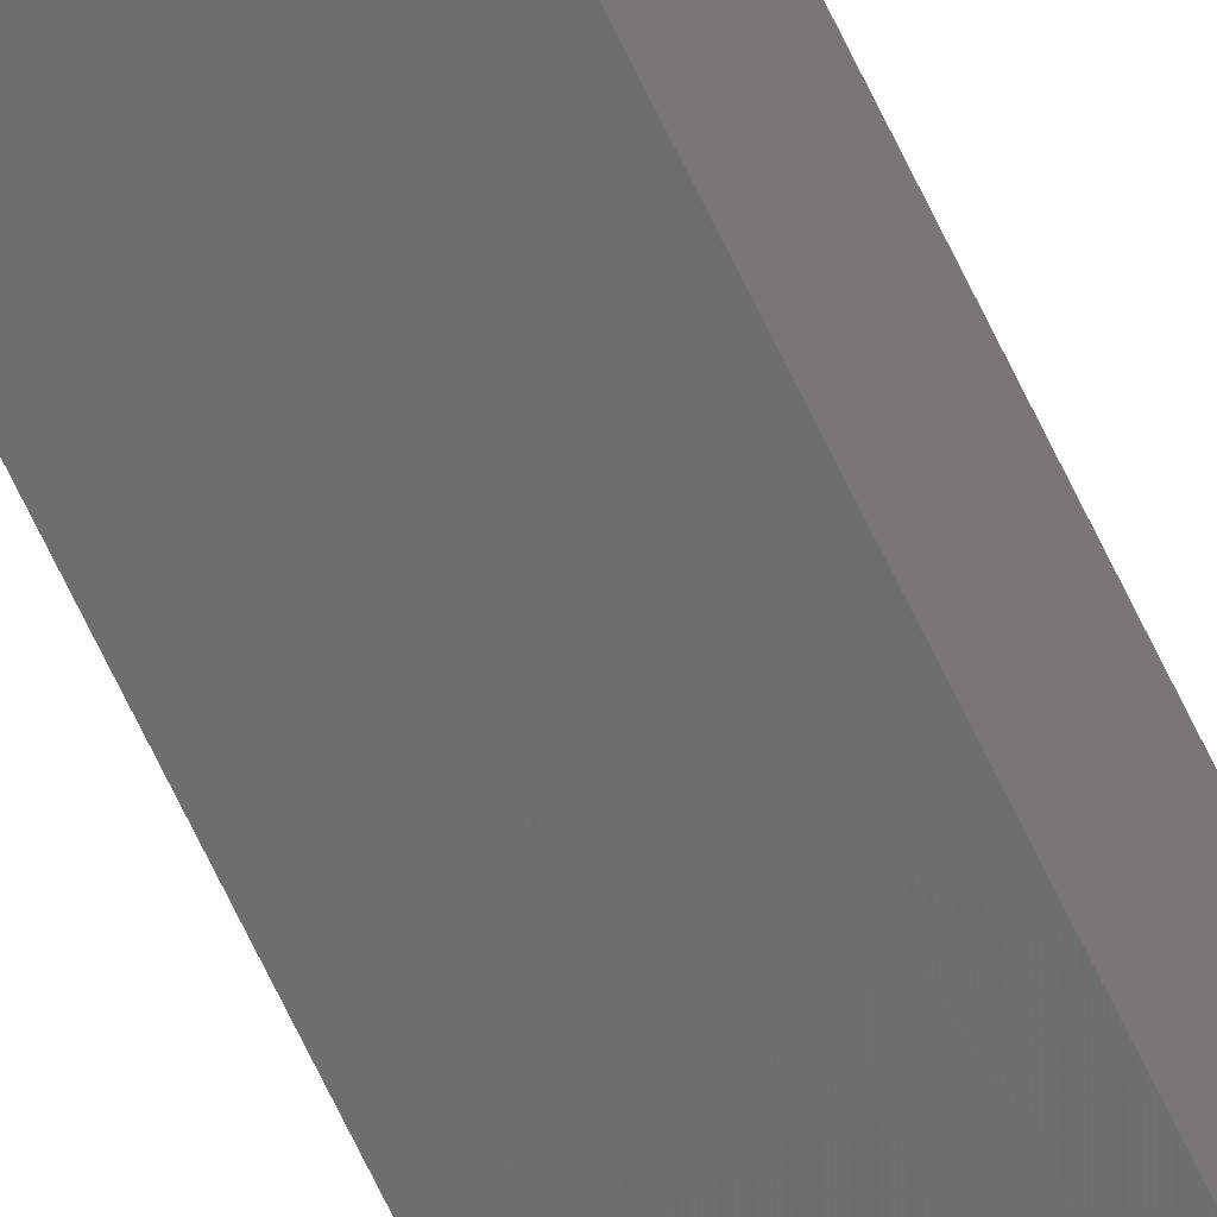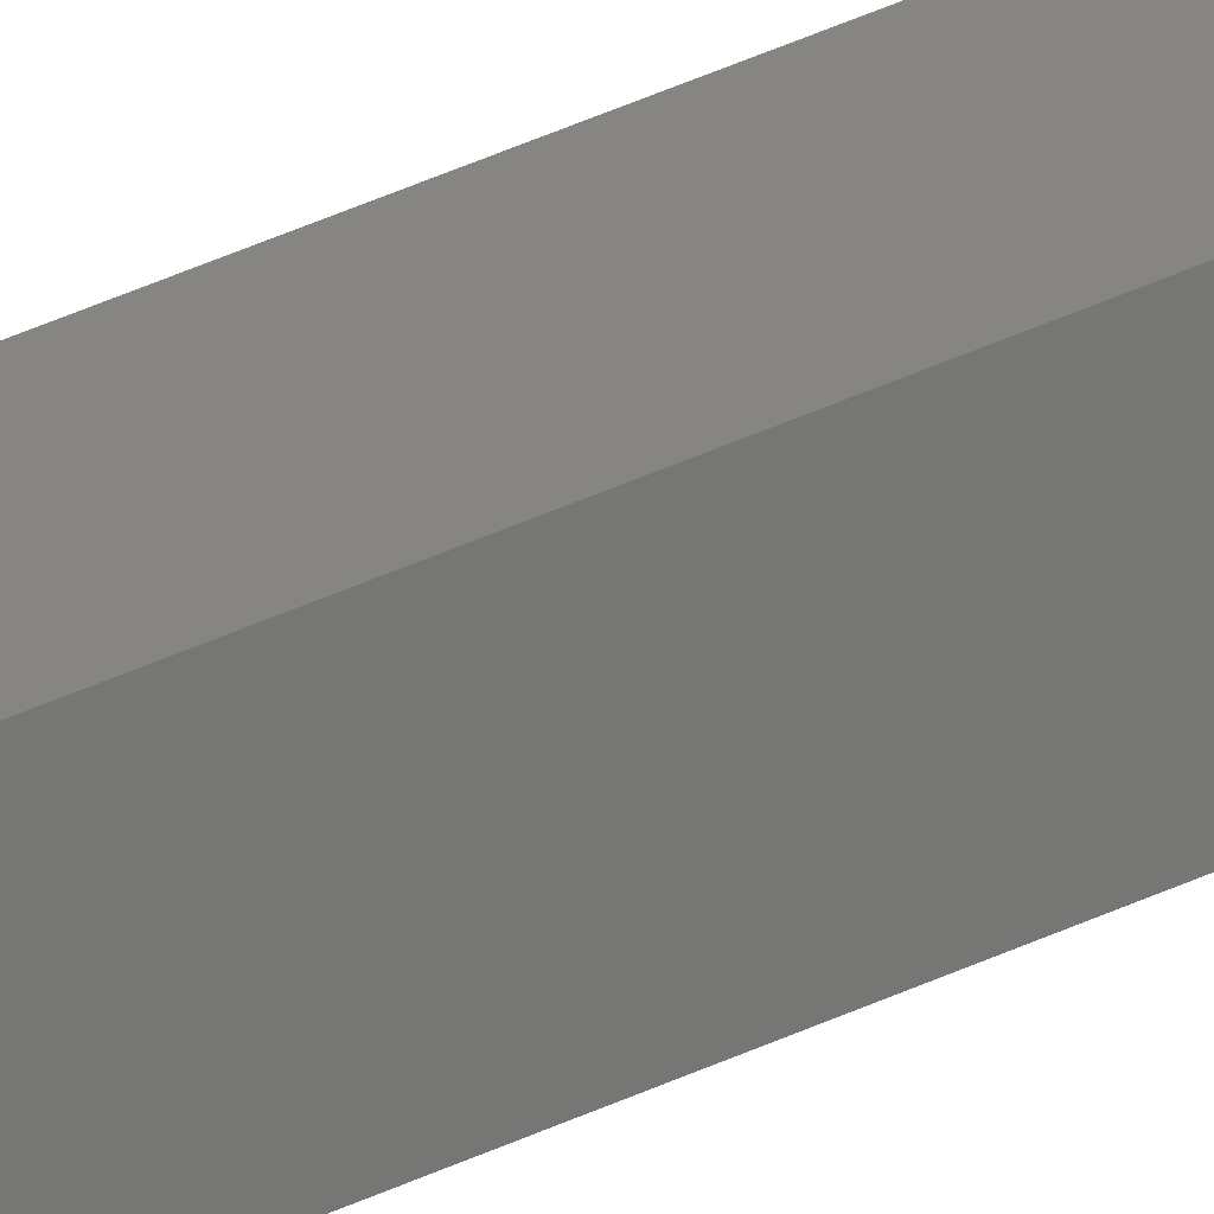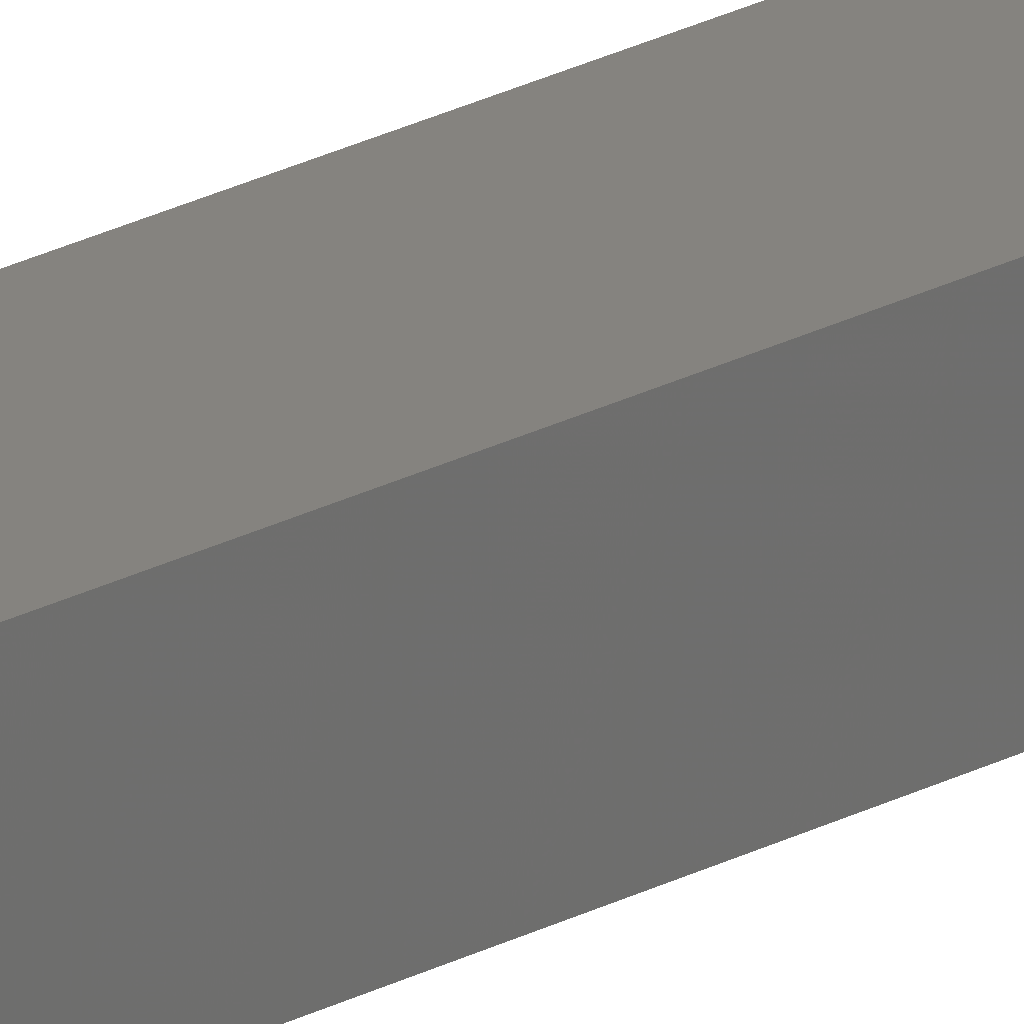
<metadata>
{"format":"stl","ext":"stl","renderer":"f3d","projection":"perspective","resolution":1024,"background":"white","views":[{"elev":-62.5,"azim":24.5,"up":"+Y"},{"elev":26.7,"azim":-130.3,"up":"+Y"},{"elev":15.0,"azim":35.8,"up":"+Y"}]}
</metadata>
<code>
# stl→obj: 16 verts, 28 faces
v -9.838 -3.855 -19.56
v -9.818 -3.857 -19.56
v -9.818 -3.857 -15.99
v -9.838 -3.855 -15.99
v -9.857 -3.853 -19.56
v -9.857 -3.853 -15.99
v -9.877 -3.851 -15.99
v -9.877 -3.851 -19.56
v -9.872 -3.801 -19.56
v -9.872 -3.801 -15.99
v -9.812 -3.807 -15.99
v -9.812 -3.807 -19.56
v -9.832 -3.805 -15.99
v -9.832 -3.805 -19.56
v -9.852 -3.803 -19.56
v -9.852 -3.803 -15.99
f 1 2 3
f 1 3 4
f 5 4 6
f 5 6 7
f 5 1 4
f 8 5 7
f 8 7 9
f 7 10 9
f 11 12 13
f 12 14 13
f 13 15 16
f 16 15 10
f 14 15 13
f 15 9 10
f 12 11 2
f 11 3 2
f 7 16 10
f 6 13 16
f 6 16 7
f 4 13 6
f 3 11 13
f 3 13 4
f 15 8 9
f 14 5 15
f 15 5 8
f 12 1 14
f 14 1 5
f 12 2 1

</code>
